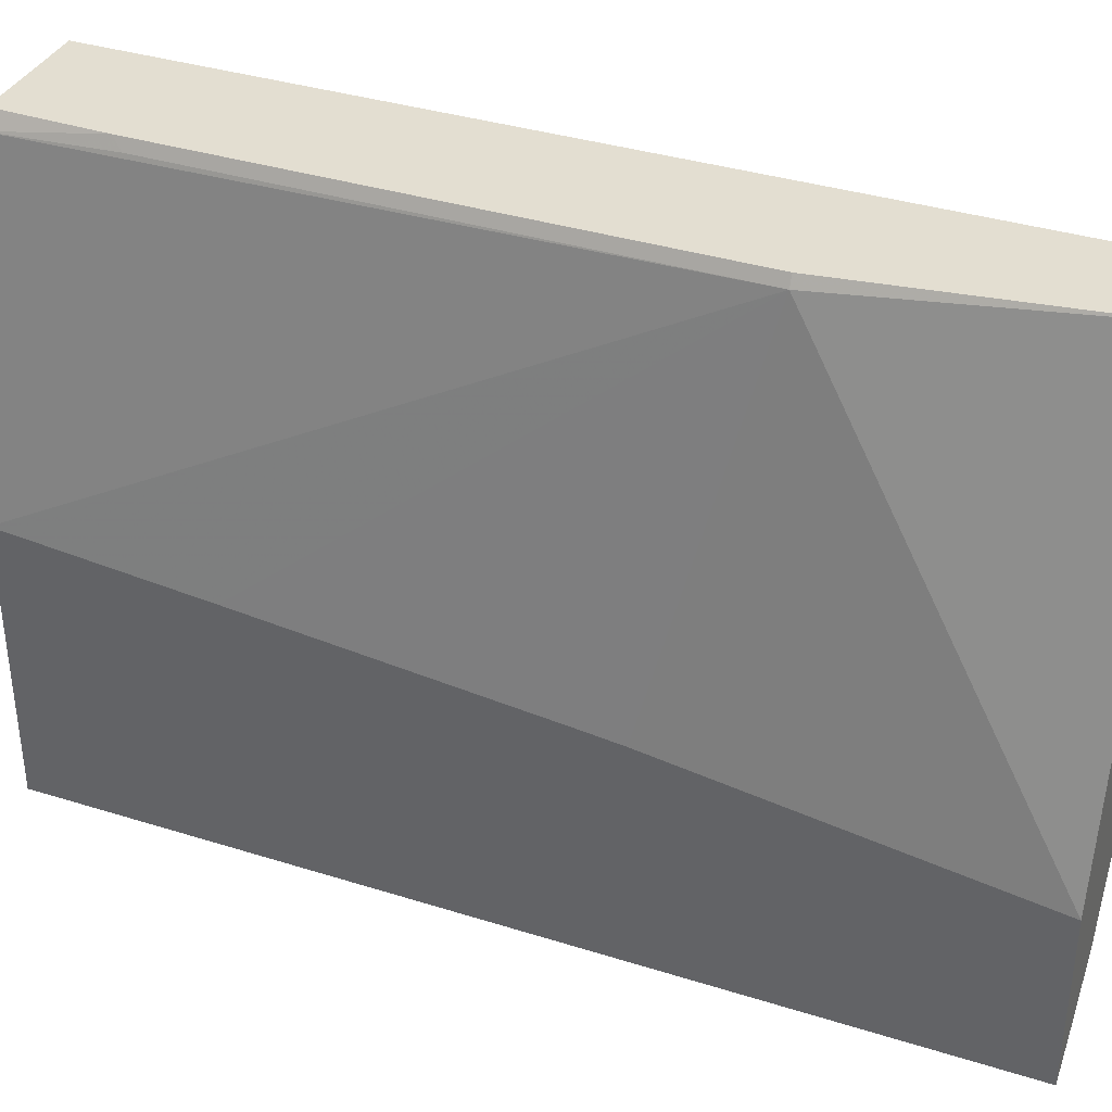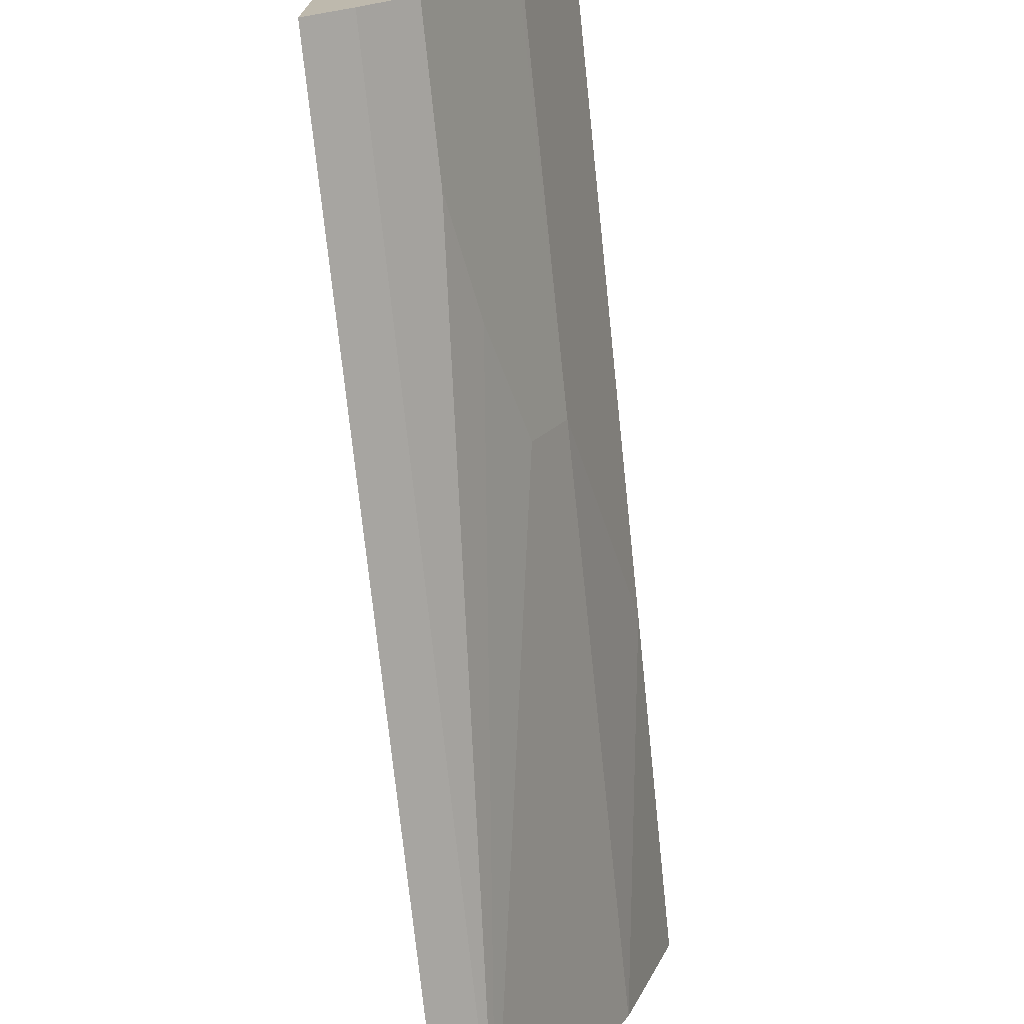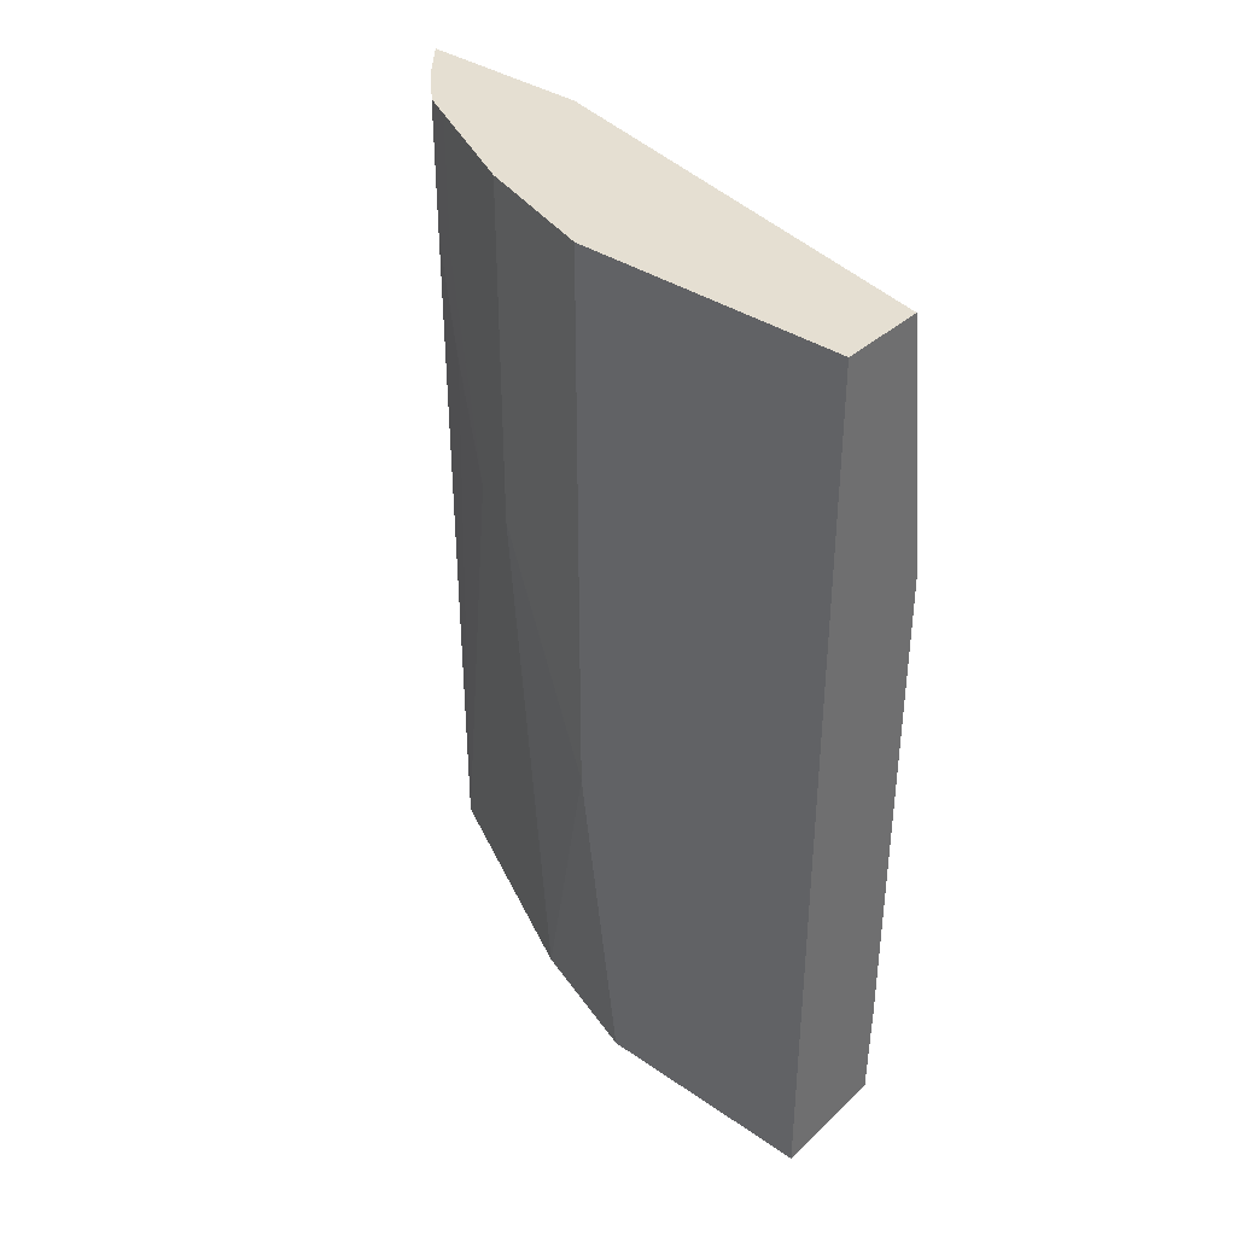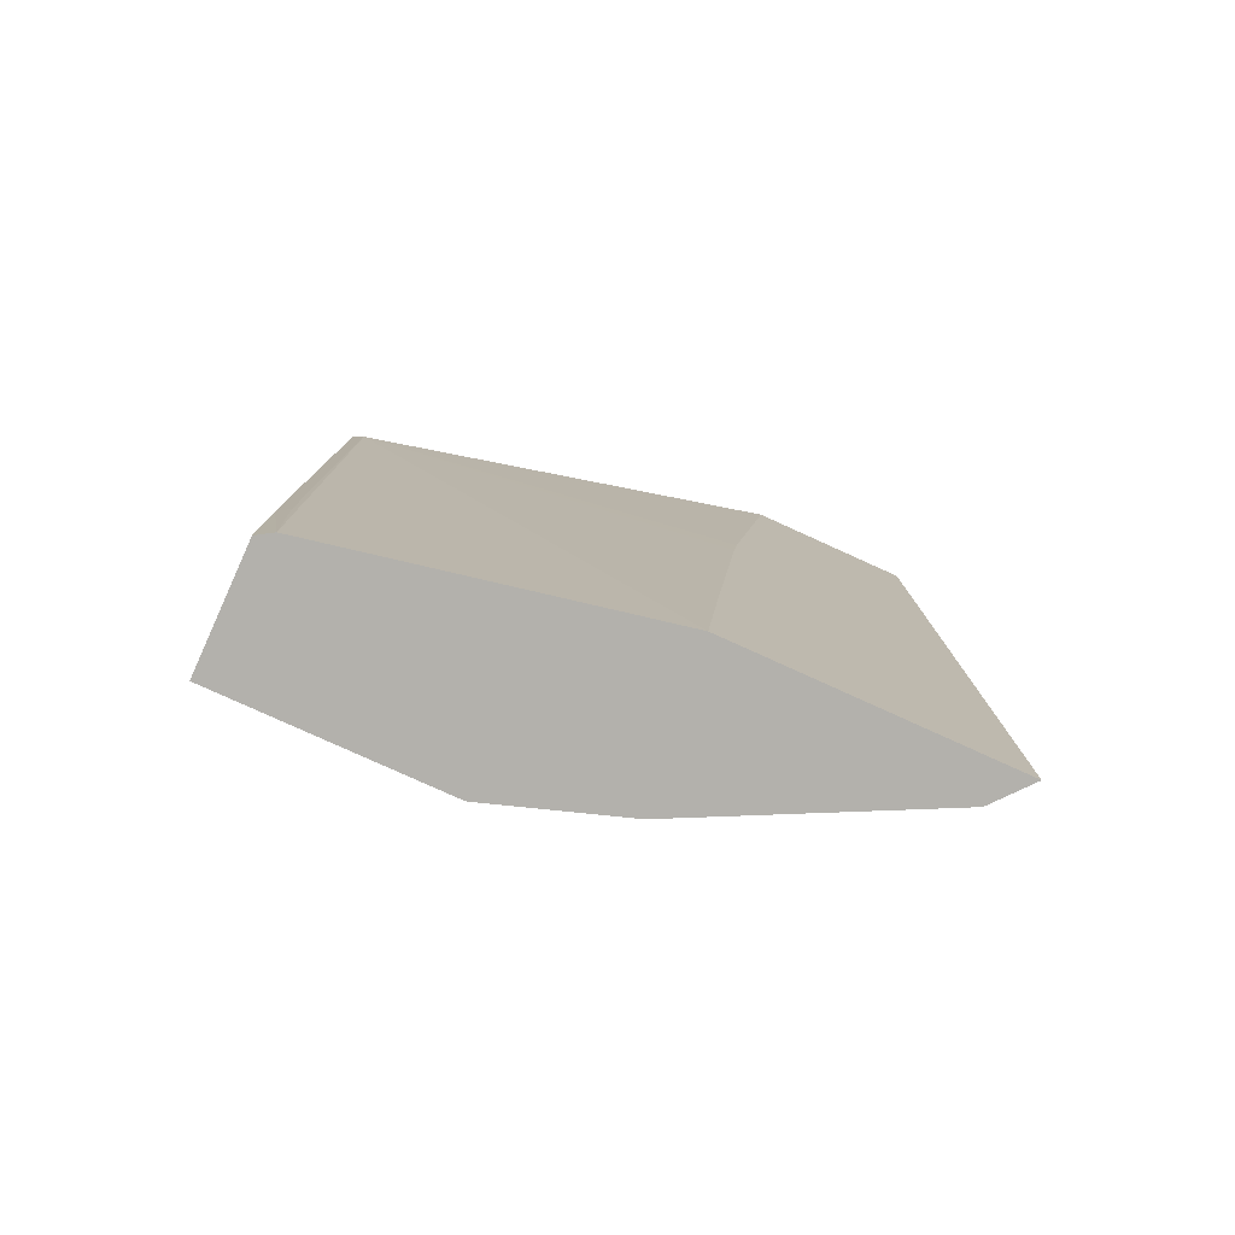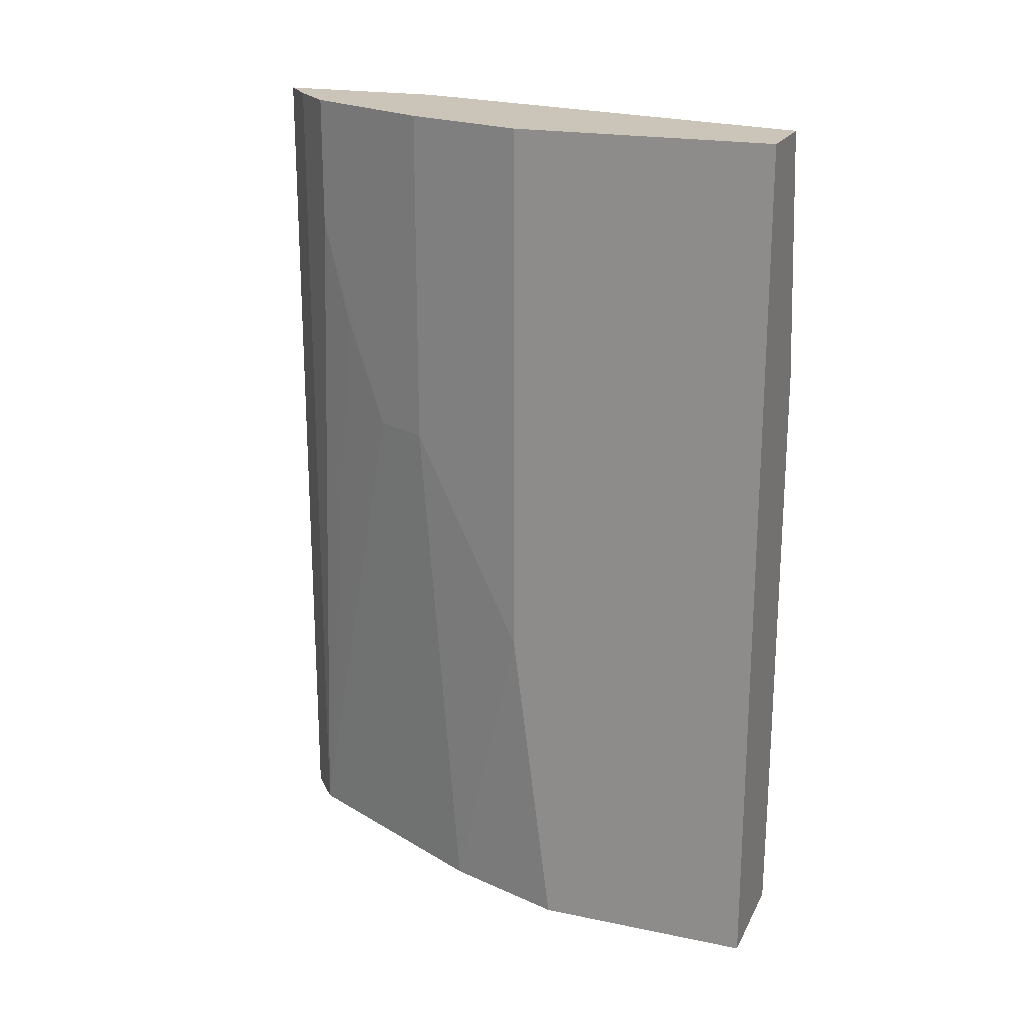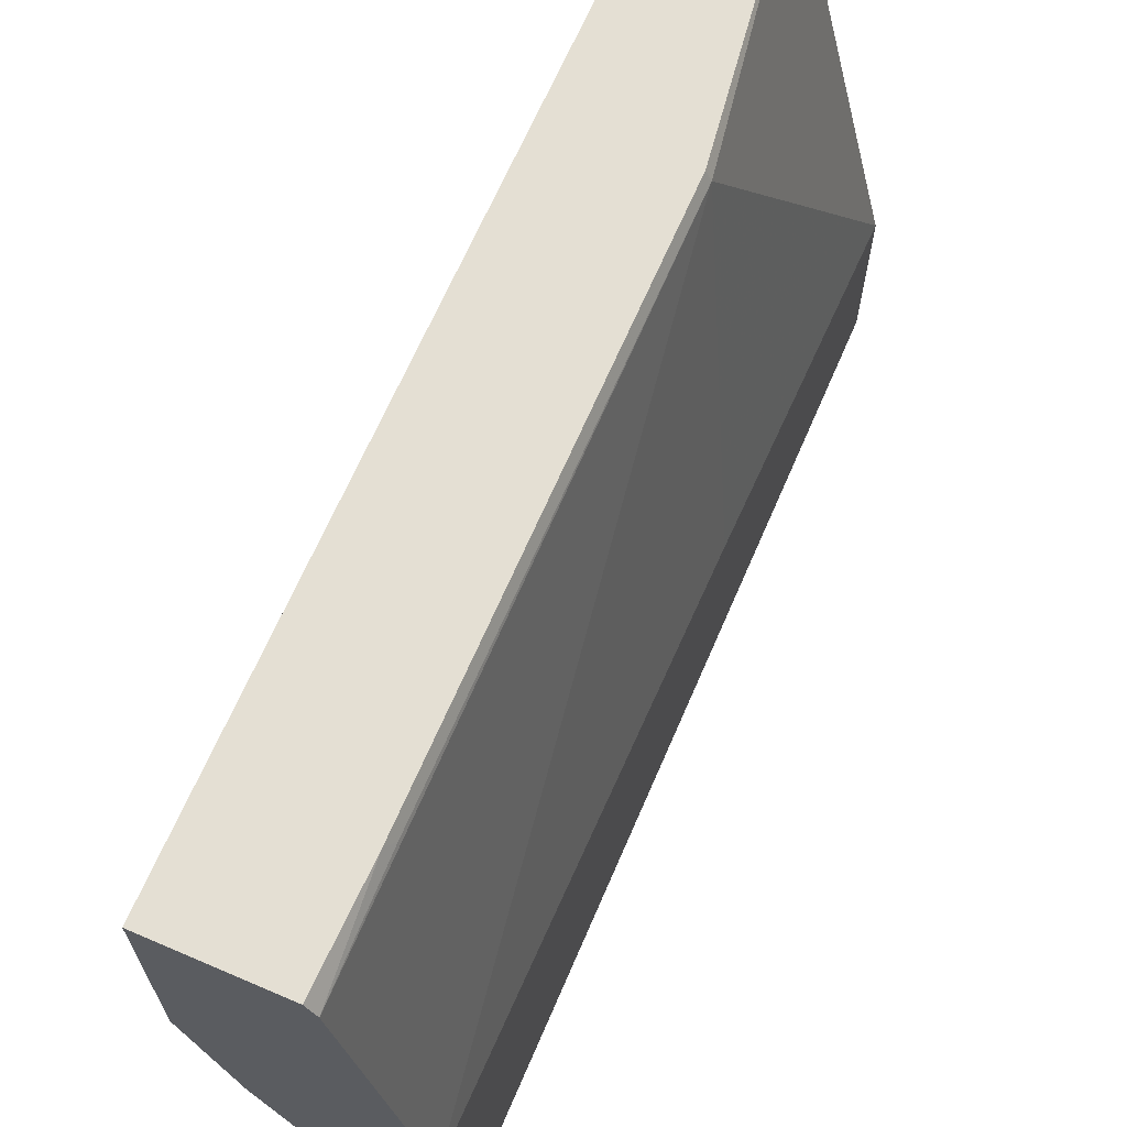
<metadata>
{"format":"obj","ext":"obj","renderer":"f3d","projection":"perspective","resolution":1024,"background":"white","views":[{"elev":36.3,"azim":112.3,"up":"+Z"},{"elev":-73.5,"azim":-174.0,"up":"+Z"},{"elev":37.5,"azim":-49.0,"up":"+Y"},{"elev":-79.1,"azim":65.6,"up":"+Y"},{"elev":20.4,"azim":-69.4,"up":"+Y"},{"elev":66.4,"azim":23.3,"up":"+Z"}]}
</metadata>
<code>
v -0.6333 -0.499 0.03943
v -0.6333 -0.499 -0.1267
v -0.5442 -0.499 0.03943
v -0.6333 0.1647 0.03943
v -0.6016 -0.499 -0.2216
v -0.6333 -0.2533 -0.1583
v -0.537 -0.499 0.02786
v -0.5422 -0.4194 0.03943
v -0.5699 0.1647 0.03943
v -0.6333 0.1647 -0.1583
v -0.5885 -0.499 -0.2478
v -0.6016 -0.09505 -0.2533
v -0.5383 -0.4116 0.03162
v -0.4899 -0.499 -0.2092
v -0.5383 -0.0317 0.03162
v -0.5422 -0.0317 0.03943
v -0.4899 0.1647 -0.2868
v -0.6016 0.1647 -0.2533
v -0.5805 -0.499 -0.2639
v -0.5995 0.1647 -0.2576
v -0.5805 -0.09505 -0.2955
v -0.4899 -0.499 -0.4135
v -0.4899 -0.3482 -0.2235
v -0.4899 -0.1267 -0.2459
v -0.4899 -0.09505 -0.2494
v -0.4899 0.1647 -0.4135
v -0.5383 -0.499 -0.3483
v -0.5594 0.1647 -0.3377
v -0.5594 0.06329 -0.3377
v -0.5488 0.06329 -0.3588
v -0.562 -0.01585 -0.3325
v -0.5172 -0.499 -0.3905
v -0.5252 -0.499 -0.3745
v -0.5172 0.1647 -0.3905
v -0.5488 0.1647 -0.3588
f 14 26 17
f 14 17 25
f 8 15 16
f 14 22 26
f 14 24 23
f 14 25 24
f 12 27 19
f 9 16 15
f 12 20 21
f 12 18 20
f 11 12 19
f 9 15 17
f 14 23 15
f 12 21 27
f 15 24 25
f 30 35 34
f 15 23 24
f 8 13 15
f 30 32 31
f 30 34 32
f 28 30 29
f 28 35 30
f 22 34 26
f 15 25 17
f 22 32 34
f 21 32 33
f 21 31 32
f 21 30 31
f 21 29 30
f 20 29 21
f 20 28 29
f 21 33 27
f 7 15 13
f 4 17 26
f 7 13 8
f 1 2 5
f 1 5 11
f 1 11 19
f 1 19 27
f 1 27 33
f 1 33 32
f 1 32 22
f 1 22 14
f 1 7 3
f 1 3 8
f 1 8 16
f 1 16 9
f 1 9 4
f 1 4 10
f 1 10 6
f 1 14 7
f 2 6 5
f 1 6 2
f 6 10 18
f 5 12 11
f 5 6 12
f 4 18 10
f 4 20 18
f 4 28 20
f 6 18 12
f 4 34 35
f 4 26 34
f 7 14 15
f 4 9 17
f 3 7 8
f 4 35 28

</code>
